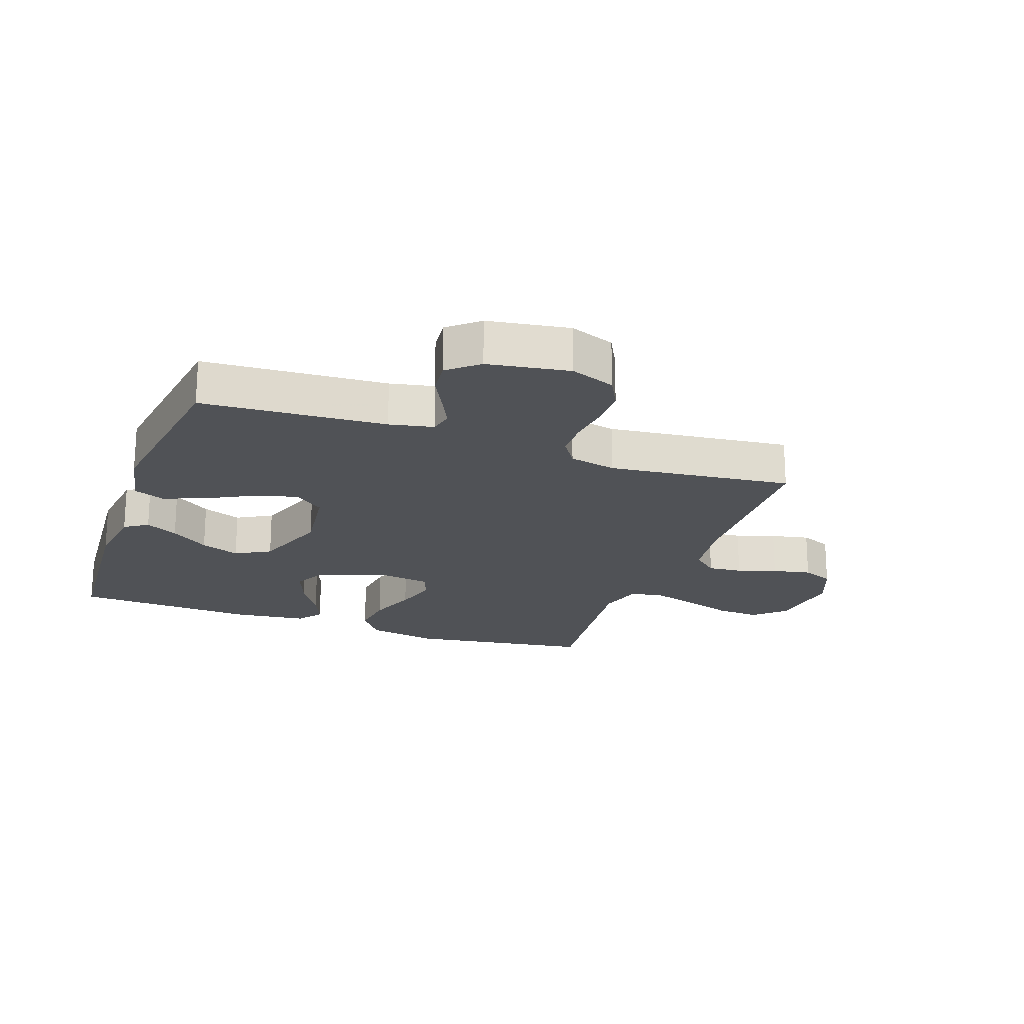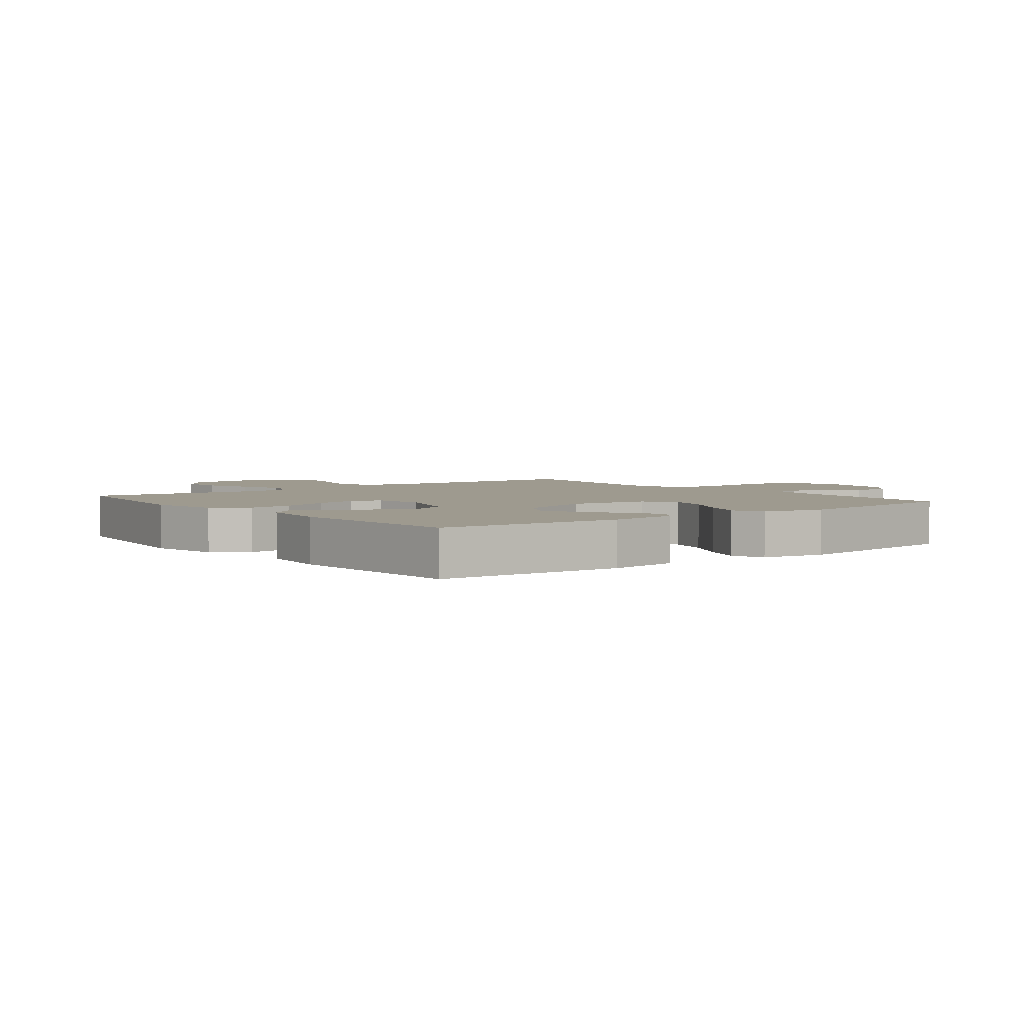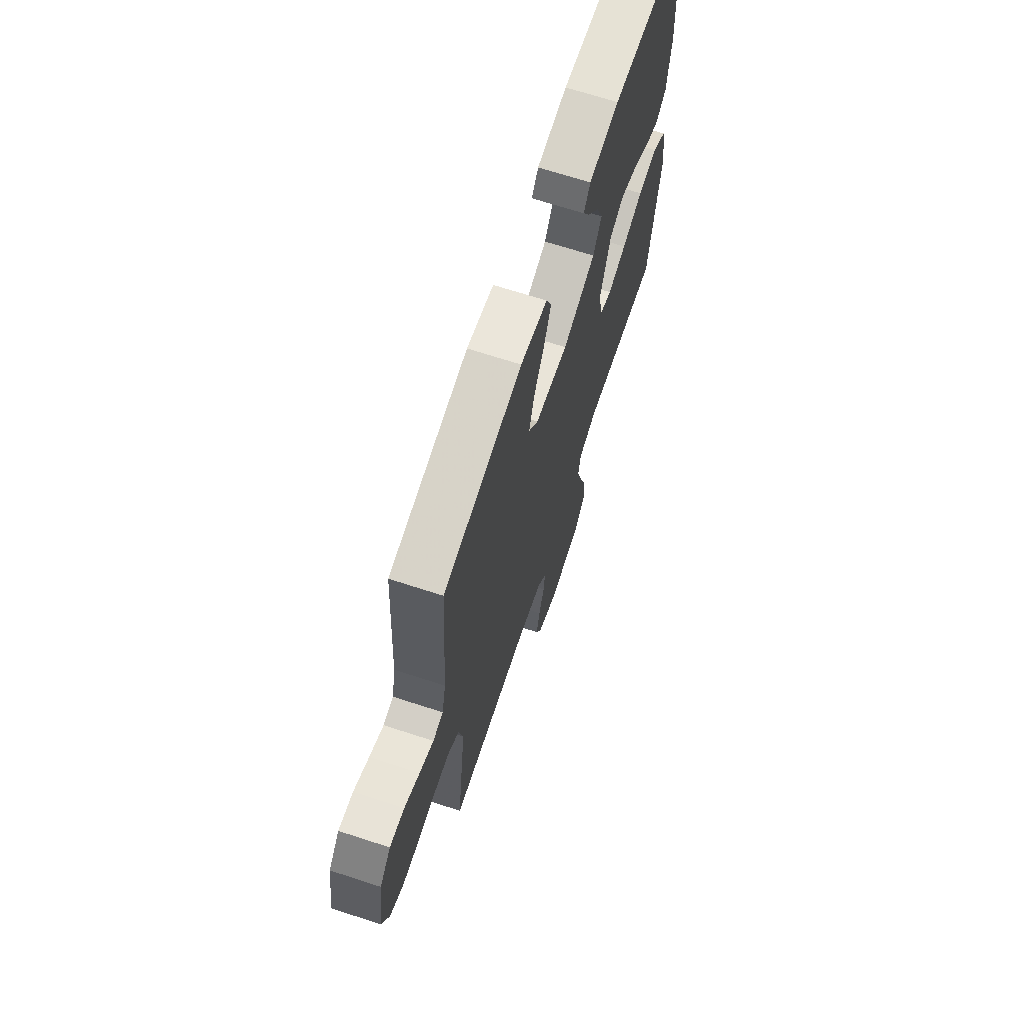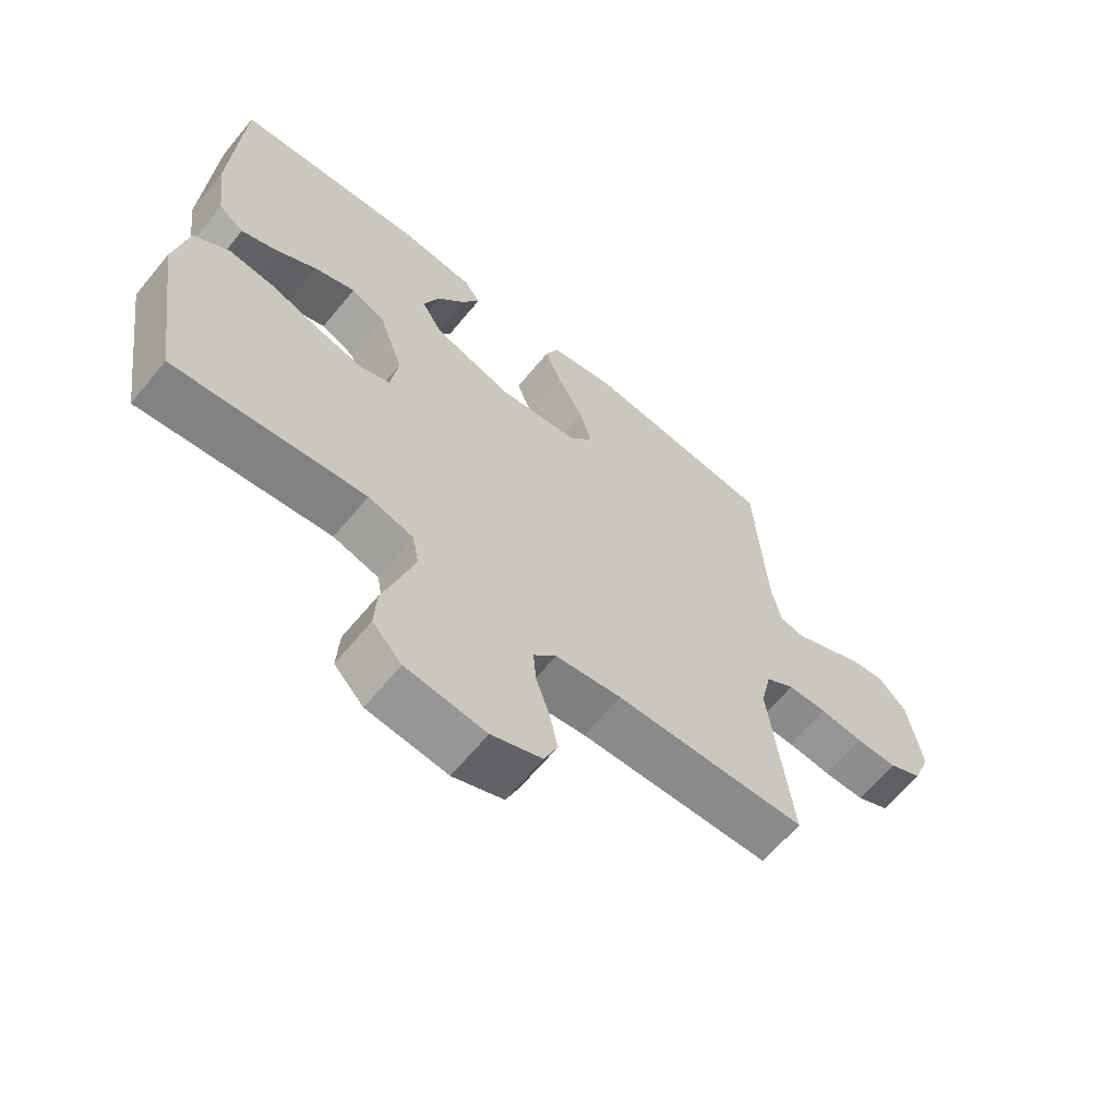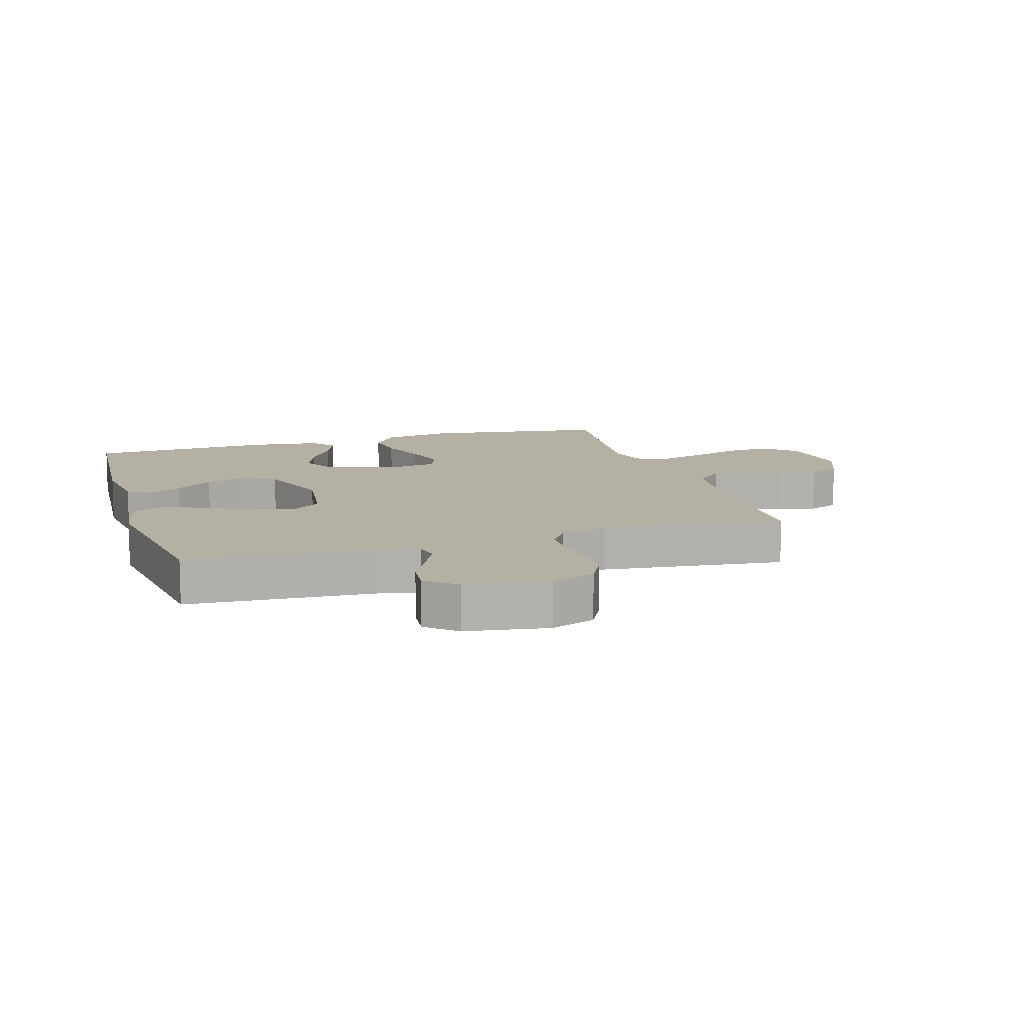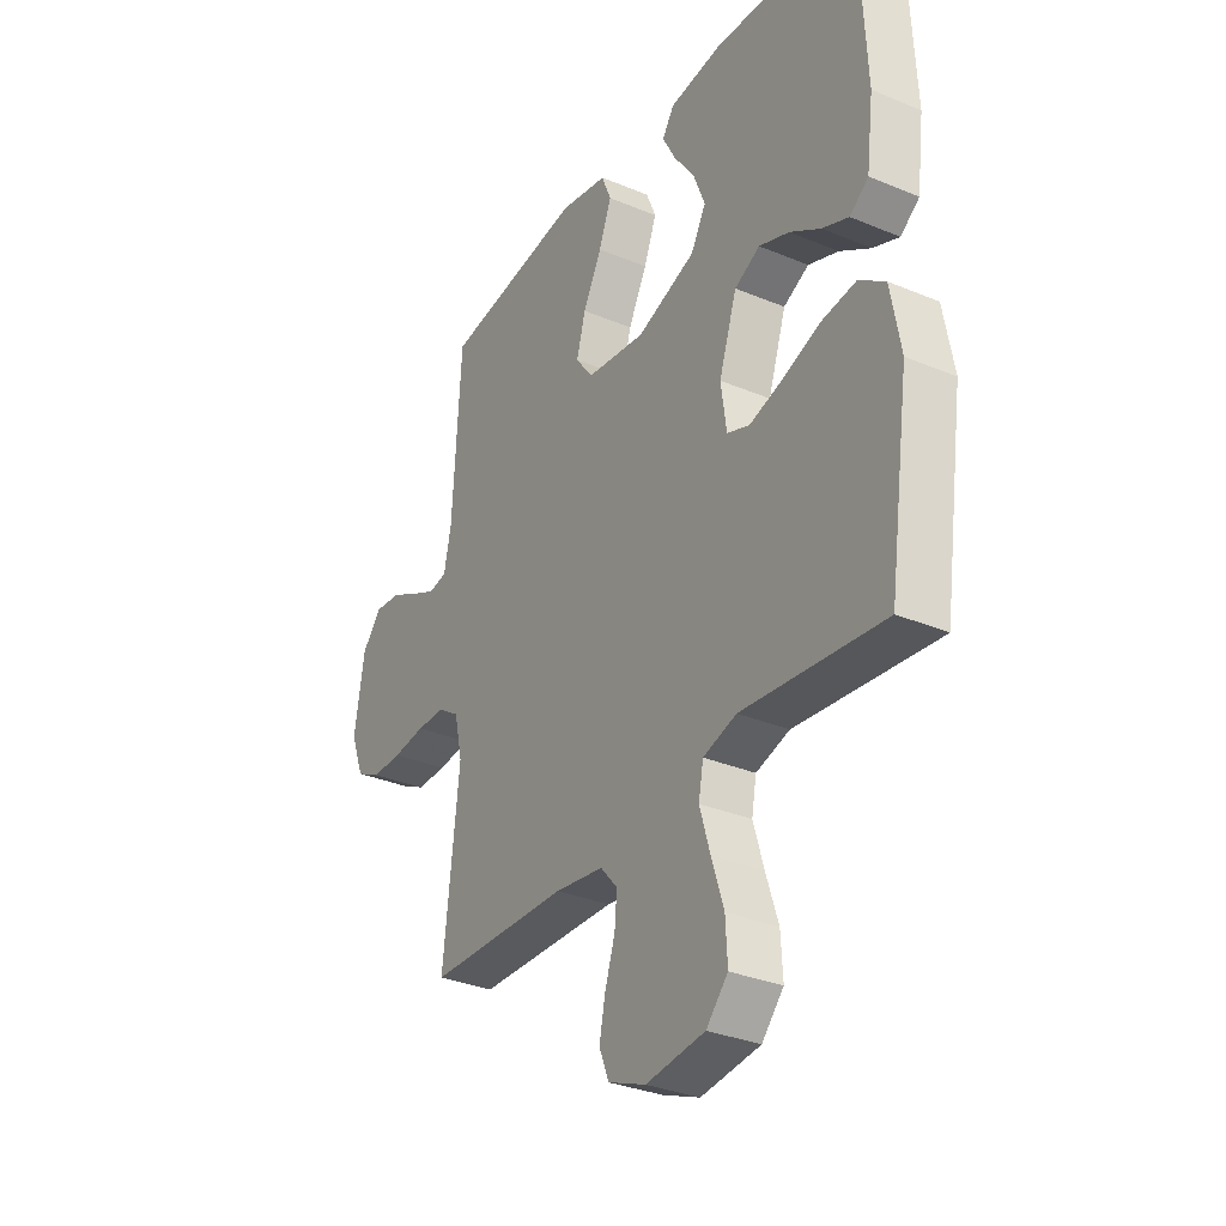
<metadata>
{"format":"obj","ext":"obj","renderer":"f3d","projection":"perspective","resolution":1024,"background":"white","views":[{"elev":-20.6,"azim":70.3,"up":"+Y"},{"elev":3.6,"azim":-38.0,"up":"+Y"},{"elev":68.4,"azim":108.1,"up":"+Z"},{"elev":-64.5,"azim":-39.5,"up":"+Z"},{"elev":11.4,"azim":72.9,"up":"+Y"},{"elev":-32.2,"azim":-120.3,"up":"+Z"}]}
</metadata>
<code>
v 0.5 0.07 -0.5
v 0.2 0.07 -0.509
v 0.097 0.07 -0.524
v 0.061 0.07 -0.565
v 0.066 0.07 -0.621
v 0.087 0.07 -0.685
v 0.1 0.07 -0.748
v 0.079 0.07 -0.799
v 0 0.07 -0.831
v -0.125 0.07 -0.816
v -0.171 0.07 -0.766
v -0.167 0.07 -0.695
v -0.141 0.07 -0.615
v -0.119 0.07 -0.541
v -0.129 0.07 -0.487
v -0.2 0.07 -0.466
v -0.5 0.07 -0.5
v -0.544 0.07 -0.2
v -0.523 0.07 -0.084
v -0.468 0.07 -0.044
v -0.394 0.07 -0.053
v -0.314 0.07 -0.082
v -0.243 0.07 -0.102
v -0.195 0.07 -0.084
v -0.183 0.07 0
v -0.221 0.07 0.113
v -0.275 0.07 0.14
v -0.339 0.07 0.116
v -0.404 0.07 0.075
v -0.46 0.07 0.052
v -0.5 0.07 0.082
v -0.515 0.07 0.2
v -0.5 0.07 0.5
v -0.2 0.07 0.522
v -0.085 0.07 0.508
v -0.06 0.07 0.47
v -0.088 0.07 0.417
v -0.132 0.07 0.355
v -0.157 0.07 0.291
v -0.125 0.07 0.234
v 0 0.07 0.19
v 0.126 0.07 0.207
v 0.163 0.07 0.256
v 0.144 0.07 0.325
v 0.104 0.07 0.401
v 0.077 0.07 0.47
v 0.098 0.07 0.521
v 0.2 0.07 0.541
v 0.5 0.07 0.5
v 0.518 0.07 0.2
v 0.533 0.07 0.128
v 0.572 0.07 0.12
v 0.626 0.07 0.146
v 0.684 0.07 0.176
v 0.74 0.07 0.182
v 0.782 0.07 0.133
v 0.803 0.07 0
v 0.775 0.07 -0.073
v 0.723 0.07 -0.1
v 0.658 0.07 -0.1
v 0.589 0.07 -0.092
v 0.528 0.07 -0.093
v 0.483 0.07 -0.123
v 0.466 0.07 -0.2
v 0.5 0 -0.5
v 0.2 0 -0.509
v 0.097 0 -0.524
v 0.061 0 -0.565
v 0.066 0 -0.621
v 0.087 0 -0.685
v 0.1 0 -0.748
v 0.079 0 -0.799
v 0 0 -0.831
v -0.125 0 -0.816
v -0.171 0 -0.766
v -0.167 0 -0.695
v -0.141 0 -0.615
v -0.119 0 -0.541
v -0.129 0 -0.487
v -0.2 0 -0.466
v -0.5 0 -0.5
v -0.544 0 -0.2
v -0.523 0 -0.084
v -0.468 0 -0.044
v -0.394 0 -0.053
v -0.314 0 -0.082
v -0.243 0 -0.102
v -0.195 0 -0.084
v -0.183 0 0
v -0.221 0 0.113
v -0.275 0 0.14
v -0.339 0 0.116
v -0.404 0 0.075
v -0.46 0 0.052
v -0.5 0 0.082
v -0.515 0 0.2
v -0.5 0 0.5
v -0.2 0 0.522
v -0.085 0 0.508
v -0.06 0 0.47
v -0.088 0 0.417
v -0.132 0 0.355
v -0.157 0 0.291
v -0.125 0 0.234
v 0 0 0.19
v 0.126 0 0.207
v 0.163 0 0.256
v 0.144 0 0.325
v 0.104 0 0.401
v 0.077 0 0.47
v 0.098 0 0.521
v 0.2 0 0.541
v 0.5 0 0.5
v 0.518 0 0.2
v 0.533 0 0.128
v 0.572 0 0.12
v 0.626 0 0.146
v 0.684 0 0.176
v 0.74 0 0.182
v 0.782 0 0.133
v 0.803 0 0
v 0.775 0 -0.073
v 0.723 0 -0.1
v 0.658 0 -0.1
v 0.589 0 -0.092
v 0.528 0 -0.093
v 0.483 0 -0.123
v 0.466 0 -0.2
f 59 60 61
f 58 59 61
f 57 58 61
f 56 57 61
f 55 56 61
f 54 55 61
f 53 54 61
f 52 53 61 62
f 51 52 62 63
f 48 49 50
f 47 48 50
f 46 47 50
f 45 46 50
f 44 45 50
f 51 63 64
f 50 51 64
f 44 50 64
f 43 44 64
f 36 37 38
f 35 36 38
f 34 35 38
f 33 34 38
f 32 33 38
f 31 32 38
f 30 31 38
f 29 30 38
f 28 29 38
f 27 28 38 39
f 26 27 39 40
f 20 21 22
f 19 20 22
f 18 19 22
f 17 18 22
f 16 17 22
f 15 16 22 23
f 11 12 13
f 10 11 13
f 9 10 13
f 8 9 13
f 7 8 13
f 6 7 13
f 5 6 13
f 4 5 13 14
f 3 4 14 15
f 64 1 2
f 43 64 2
f 42 43 2
f 25 26 40 41
f 2 3 15
f 42 2 15
f 41 42 15
f 25 41 15
f 24 25 15
f 15 23 24
f 125 124 123
f 125 123 122
f 125 122 121
f 125 121 120
f 125 120 119
f 125 119 118
f 125 118 117
f 126 125 117 116
f 127 126 116 115
f 114 113 112
f 114 112 111
f 114 111 110
f 114 110 109
f 114 109 108
f 128 127 115
f 128 115 114
f 128 114 108
f 128 108 107
f 102 101 100
f 102 100 99
f 102 99 98
f 102 98 97
f 102 97 96
f 102 96 95
f 102 95 94
f 102 94 93
f 102 93 92
f 103 102 92 91
f 104 103 91 90
f 86 85 84
f 86 84 83
f 86 83 82
f 86 82 81
f 86 81 80
f 87 86 80 79
f 77 76 75
f 77 75 74
f 77 74 73
f 77 73 72
f 77 72 71
f 77 71 70
f 77 70 69
f 78 77 69 68
f 79 78 68 67
f 66 65 128
f 66 128 107
f 66 107 106
f 105 104 90 89
f 79 67 66
f 79 66 106
f 79 106 105
f 79 105 89
f 79 89 88
f 88 87 79
f 1 65 66 2
f 2 66 67 3
f 3 67 68 4
f 4 68 69 5
f 5 69 70 6
f 6 70 71 7
f 7 71 72 8
f 8 72 73 9
f 9 73 74 10
f 10 74 75 11
f 11 75 76 12
f 12 76 77 13
f 13 77 78 14
f 14 78 79 15
f 15 79 80 16
f 16 80 81 17
f 17 81 82 18
f 18 82 83 19
f 19 83 84 20
f 20 84 85 21
f 21 85 86 22
f 22 86 87 23
f 23 87 88 24
f 24 88 89 25
f 25 89 90 26
f 26 90 91 27
f 27 91 92 28
f 28 92 93 29
f 29 93 94 30
f 30 94 95 31
f 31 95 96 32
f 32 96 97 33
f 33 97 98 34
f 34 98 99 35
f 35 99 100 36
f 36 100 101 37
f 37 101 102 38
f 38 102 103 39
f 39 103 104 40
f 40 104 105 41
f 41 105 106 42
f 42 106 107 43
f 43 107 108 44
f 44 108 109 45
f 45 109 110 46
f 46 110 111 47
f 47 111 112 48
f 48 112 113 49
f 49 113 114 50
f 50 114 115 51
f 51 115 116 52
f 52 116 117 53
f 53 117 118 54
f 54 118 119 55
f 55 119 120 56
f 56 120 121 57
f 57 121 122 58
f 58 122 123 59
f 59 123 124 60
f 60 124 125 61
f 61 125 126 62
f 62 126 127 63
f 63 127 128 64
f 64 128 65 1

</code>
